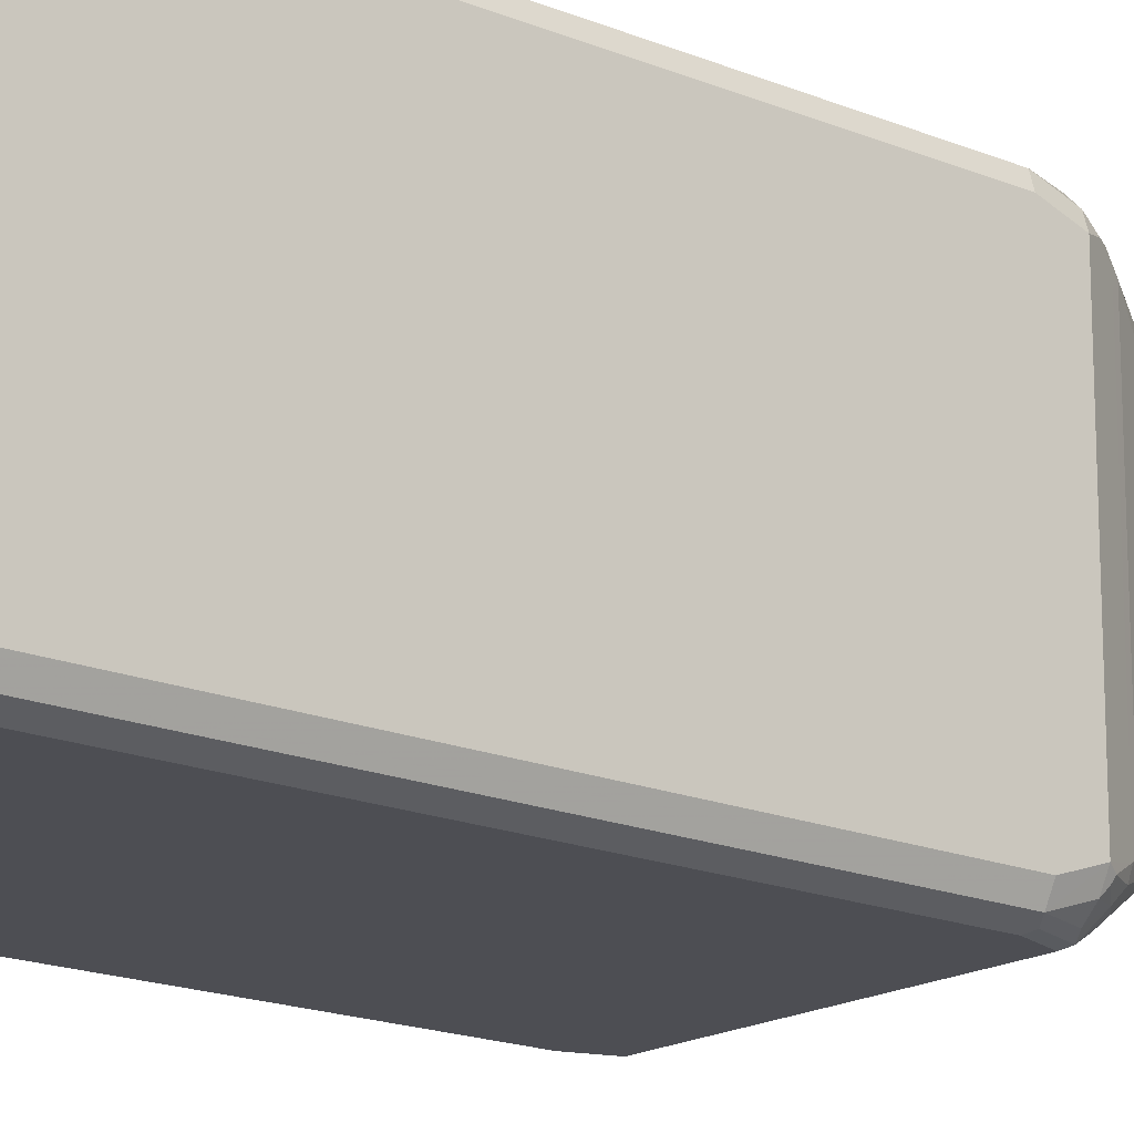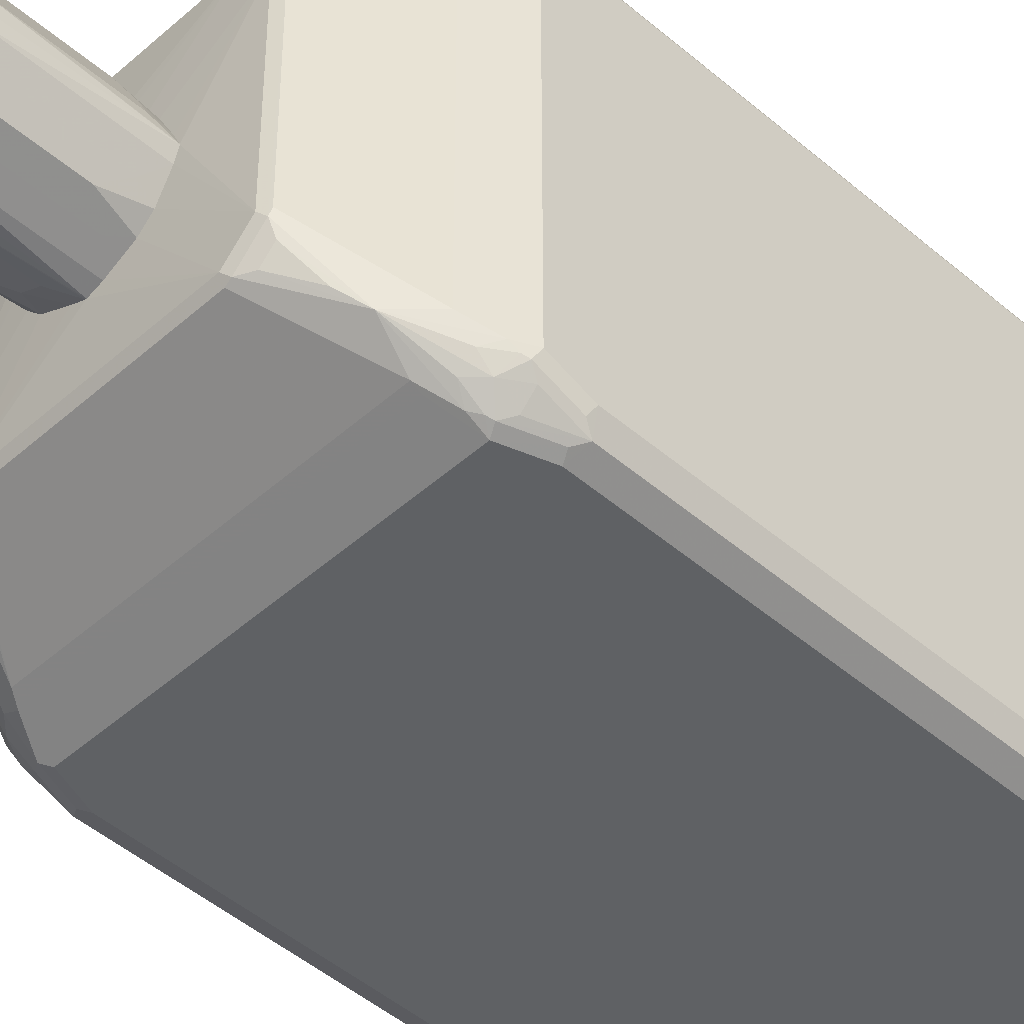
<metadata>
{"format":"obj","ext":"obj","renderer":"f3d","projection":"perspective","resolution":1024,"background":"white","views":[{"elev":-17.4,"azim":50.3,"up":"+Z"},{"elev":-46.4,"azim":-134.5,"up":"+Z"}]}
</metadata>
<code>
v -0.104 0.4778 0
v -0.09797 0.5095 -0.01958
v -0.09795 0.4778 -0.01958
v -0.1037 0.4778 0.001508
v -0.09797 0.6859 0.01958
v -0.09797 0.7054 0
v -0.09797 0.6859 -0.01958
v -0.08491 0.503 -0.04572
v -0.07835 0.4778 -0.05876
v -0.0951 0.4778 0.02001
v -0.09797 0.5095 0.01958
v -0.09308 0.6957 0.02938
v -0.07838 0.8818 0
v -0.07838 0.7643 -0.03918
v -0.07184 0.7708 -0.05226
v -0.09143 0.6924 -0.03266
v -0.08491 0.6794 -0.04572
v -0.07184 0.5357 -0.07184
v -0.05876 0.4778 -0.07835
v -0.0741 0.4778 0.0599
v -0.08491 0.5095 0.04572
v -0.07349 0.6761 0.06858
v -0.07349 0.774 0.04898
v -0.07349 0.8916 0.009779
v -0.07184 0.8949 0
v -0.06858 0.8965 -0.009779
v -0.07184 0.8883 -0.01306
v -0.06532 0.7577 -0.06532
v -0.07184 0.6728 -0.07184
v -0.05226 0.8883 -0.05226
v -0.04572 0.503 -0.08491
v -0.01958 0.4778 -0.09795
v -0.06014 0.4778 0.0733
v -0.06858 0.5194 0.07349
v -0.07184 0.5291 0.07184
v -0.06532 0.7643 0.06532
v -0.07184 0.6663 0.07184
v -0.05389 0.8916 0.04898
v -0.06122 0.8965 0.01958
v -0.05878 0.9015 0
v -0.04898 0.8965 -0.04898
v -0.05226 0.7708 -0.07184
v -0.03266 0.6924 -0.09143
v -0.04572 0.6794 -0.08491
v -0.009779 0.8965 -0.06858
v -0.01306 0.8883 -0.07184
v -0.01958 0.5095 -0.09797
v 0 0.4778 -0.104
v -0.05338 0.4778 0.07964
v -0.02938 0.4997 0.09308
v -0.04572 0.6859 0.08491
v -0.03918 0.7643 0.07838
v 0 0.8818 0.07838
v -0.05226 0.8818 0.05226
v -0.04572 0.8949 0.05226
v -0.03918 0.9015 0.03918
v -0.03918 0.9015 -0.03918
v 0 0.9015 -0.05878
v -0.03918 0.7643 -0.07838
v -0.01958 0.6859 -0.09797
v 0 0.8818 -0.07838
v 0 0.8949 -0.07184
v 0.001508 0.4778 -0.1037
v 0 0.7054 -0.09797
v 0.01958 0.6859 -0.09797
v -0.01756 0.4778 0.09671
v -0.01958 0.5095 0.09797
v -0.01958 0.6859 0.09797
v 0.02612 0.8883 0.06532
v -0.006519 0.8949 0.07184
v 0 0.7054 0.09797
v 0.01958 0.6859 0.09797
v 0.03918 0.7643 0.07838
v 0.06532 0.7708 0.06532
v 0 0.9015 0.05878
v 0.03918 0.9015 -0.03918
v 0.01958 0.8965 -0.06122
v 0.009779 0.8916 -0.07349
v 0.02938 0.6957 -0.09308
v 0.01958 0.5095 -0.09797
v 0.02001 0.4778 -0.0951
v -0.01418 0.4778 0.09797
v 0.006071 0.4778 0.104
v 0.05226 0.8753 0.05226
v 0.04898 0.8916 0.04898
v 0.03266 0.8949 0.05226
v 0.04572 0.6924 0.08491
v 0.00764 0.4778 0.1035
v 0.02188 0.4778 0.09879
v 0.08491 0.6924 0.04572
v 0.09797 0.6859 0.01958
v 0.07838 0.7643 0.03918
v 0.07838 0.8818 0
v 0.06532 0.8883 0.02612
v 0.07184 0.6598 0.07184
v 0.03918 0.9015 0.03918
v 0.05878 0.9015 0
v 0.05226 0.8949 -0.04572
v 0.04898 0.8916 -0.05389
v 0.04898 0.774 -0.07349
v 0.06858 0.6761 -0.07349
v 0.04572 0.5095 -0.08491
v 0.0599 0.4778 -0.0741
v 0.05226 0.8949 0.03266
v 0.07094 0.4778 0.07094
v 0.07184 0.5226 0.07184
v 0.09879 0.4778 0.02188
v 0.09797 0.7054 0
v 0.1035 0.4778 0.00764
v 0.104 0.4778 0.006071
v 0.09797 0.6859 -0.01958
v 0.07838 0.7643 -0.03918
v 0.06532 0.7643 -0.06532
v 0.05226 0.8818 -0.05226
v 0.07184 0.8949 -0.006519
v 0.07184 0.6663 -0.07184
v 0.07184 0.5487 -0.07184
v 0.0733 0.4778 -0.06014
v 0.09797 0.4778 -0.01418
v 0.09797 0.5095 -0.01958
v 0.08491 0.6859 -0.04572
v 0.09308 0.4997 -0.02938
v 0.07349 0.5389 -0.06858
v 0.07964 0.4778 -0.05338
v 0.09671 0.4778 -0.01756
v 0.08491 0.5095 -0.04572
v -0.3135 -0.8622 -0.2547
v -0.3135 -0.8622 0.2547
v -0.3135 -0.8426 -0.2743
v -0.3037 -0.872 -0.2841
v -0.3005 -0.8884 -0.2612
v -0.3005 -0.8884 0.2482
v -0.307 -0.8753 0.2612
v -0.3086 -0.8622 0.2768
v -0.3135 -0.8426 0.2743
v -0.3005 -0.8491 -0.3005
v -0.3135 0.2154 -0.2743
v -0.2841 -0.872 -0.3037
v -0.2841 -0.8916 -0.2841
v -0.2972 -0.8851 -0.2776
v -0.2743 -0.9015 -0.2743
v -0.2743 -0.9015 0.2743
v -0.2874 -0.8948 0.2808
v -0.3037 -0.872 0.2792
v -0.3005 -0.8426 0.3005
v -0.3135 0.2154 0.2743
v -0.2743 -0.8426 -0.3135
v -0.3005 0.209 -0.3005
v -0.3135 0.2743 -0.2547
v -0.307 0.2221 -0.2874
v -0.2547 -0.8622 -0.3135
v -0.2612 -0.8884 -0.3005
v -0.2776 -0.8851 -0.2972
v 0.2743 -0.9015 -0.2743
v 0.2743 -0.9015 0.2743
v -0.2547 -0.8884 0.3005
v -0.2743 -0.8948 0.2874
v -0.2841 -0.8916 0.289
v -0.2841 -0.8524 0.3086
v -0.3005 0.2154 0.3005
v -0.3086 0.2253 0.2841
v -0.3135 0.2743 0.2547
v -0.2743 0.2154 -0.3135
v -0.307 0.2808 -0.2678
v -0.3005 0.2677 -0.2808
v -0.2808 0.2677 -0.3005
v -0.2678 0.2808 -0.307
v -0.2874 0.2221 -0.307
v -0.2874 0.3266 -0.2352
v -0.307 0.2874 -0.2547
v -0.3037 0.289 -0.2645
v 0.2547 -0.8622 -0.3135
v 0.2482 -0.8884 -0.3005
v 0.2808 -0.8948 -0.2874
v 0.289 -0.8916 -0.2841
v 0.2874 -0.8948 -0.2743
v 0.3005 -0.8884 -0.2547
v 0.3005 -0.8884 0.2547
v 0.2841 -0.8965 0.2841
v 0.2547 -0.8884 0.3005
v -0.2645 -0.872 0.3086
v -0.2743 -0.8817 0.3013
v -0.2547 -0.8622 0.3135
v -0.2743 -0.8426 0.3135
v -0.2743 0.2154 0.3135
v -0.2547 0.2743 0.3135
v -0.2808 0.2743 0.3005
v -0.3005 0.2743 0.2808
v -0.3086 0.284 0.2645
v -0.307 0.2874 0.2547
v -0.2874 0.3266 0.2352
v -0.2547 0.2743 -0.3135
v -0.2841 0.2987 -0.2841
v -0.2645 0.289 -0.3037
v -0.2808 0.3396 -0.2352
v -0.3005 0.3004 -0.2547
v -0.2841 0.3183 -0.2645
v 0.2768 -0.8622 -0.3086
v 0.2612 -0.8753 -0.307
v 0.2743 -0.8426 -0.3135
v 0.2792 -0.872 -0.3037
v 0.3005 -0.8426 -0.3005
v 0.3086 -0.8524 -0.2841
v 0.3013 -0.8817 -0.2743
v 0.3086 -0.872 -0.2645
v 0.3135 -0.8622 0.2547
v 0.3086 -0.8646 0.2743
v 0.3037 -0.867 0.2841
v 0.2874 -0.8884 0.2874
v 0.2841 -0.867 0.3037
v 0.2743 -0.8646 0.3086
v 0.2547 -0.8622 0.3135
v 0.2547 0.2743 0.3135
v -0.2417 0.3266 0.2874
v -0.2612 0.2874 0.307
v -0.2694 0.284 0.3037
v -0.2792 0.3037 0.2841
v -0.2792 0.3233 0.2645
v -0.2498 0.382 0.2449
v -0.289 0.3233 0.2449
v -0.2808 0.3396 0.2352
v -0.2547 0.2874 -0.307
v -0.2352 0.3266 -0.2874
v 0.2547 0.2743 -0.3135
v -0.2645 0.3183 -0.2841
v -0.2449 0.387 -0.2449
v -0.2547 0.3004 -0.3005
v -0.209 0.4637 -0.1568
v -0.2253 0.4262 -0.2058
v 0.2743 0.2154 -0.3135
v 0.3005 0.2154 -0.3005
v 0.3135 -0.8622 -0.2547
v 0.3135 -0.8426 -0.2743
v 0.3135 -0.8426 0.2743
v 0.307 -0.8491 0.2874
v 0.3005 -0.8361 0.3005
v 0.2874 -0.8491 0.307
v 0.2743 -0.8426 0.3135
v 0.2808 0.2808 0.3005
v 0.2612 0.3004 0.3005
v 0.2417 0.3396 0.2808
v 0.2286 0.3266 0.2874
v 0.2743 0.2154 0.3135
v 0.3005 0.2221 0.3005
v -0.2597 0.3233 0.2841
v -0.2286 0.3396 0.2808
v -0.1633 0.4637 0.209
v -0.2024 0.4246 0.2286
v -0.2417 0.3853 0.2482
v -0.2204 0.4213 0.2253
v -0.2303 0.4213 0.2058
v -0.2106 0.4605 0.1665
v -0.209 0.4637 0.1568
v -0.2352 0.3396 -0.2808
v 0.2352 0.3266 -0.2874
v 0.2841 0.2253 -0.3086
v 0.2547 0.2874 -0.307
v 0.2645 0.284 -0.3086
v -0.2058 0.4556 -0.1861
v -0.2253 0.4163 -0.2253
v -0.1861 0.4556 -0.2058
v -0.2058 0.4262 -0.2253
v -0.2058 0.4653 -0.1665
v 0.2808 0.2743 -0.3005
v 0.3005 0.2743 -0.2808
v 0.3135 0.2743 -0.2547
v 0.3135 0.2154 -0.2743
v 0.3135 0.2154 0.2743
v 0.3005 0.2808 0.2808
v 0.2841 0.3037 0.2841
v 0.2645 0.3233 0.2841
v 0.2253 0.4213 0.2253
v 0.1861 0.4605 0.2058
v 0.1829 0.4377 0.2221
v 0.1502 0.4637 0.209
v 0.3135 0.2743 0.2547
v -0.1568 0.4702 0.1959
v -0.1788 0.4653 0.1959
v -0.1813 0.4605 0.2058
v -0.2008 0.4605 0.1861
v -0.1984 0.4653 0.1764
v -0.1959 0.4702 0.1568
v 0.2352 0.3396 -0.2808
v -0.1568 0.4637 -0.209
v 0.2449 0.3233 -0.289
v 0.2645 0.3233 -0.2792
v 0.2841 0.3037 -0.2792
v -0.1665 0.4653 -0.2058
v -0.1959 0.4702 -0.1568
v 0.3037 0.284 -0.2694
v 0.307 0.2874 -0.2612
v 0.2874 0.3266 -0.2417
v 0.3005 0.3004 0.2612
v 0.2841 0.3233 0.2645
v 0.2058 0.4605 0.1861
v 0.2808 0.3396 0.2417
v 0.1731 0.467 0.1927
v 0.1568 0.4702 0.1959
v 0.2874 0.3266 0.2286
v 0.006077 0.4778 0.104
v -0.01418 0.4778 0.09797
v -0.01756 0.4778 0.09668
v -0.05334 0.4778 0.07961
v -0.06009 0.4778 0.07329
v -0.07409 0.4778 0.05991
v -0.09508 0.4778 0.02001
v -0.1037 0.4778 0.001473
v 0.1568 0.4637 -0.209
v 0.1665 0.4605 -0.2106
v 0.2058 0.4213 -0.2303
v 0.2253 0.4213 -0.2204
v 0.2841 0.3233 -0.2597
v -0.1568 0.4702 -0.1959
v 0.1568 0.4702 -0.1959
v -0.09797 0.4778 -0.01946
v -0.07833 0.4778 -0.05874
v 0.2286 0.4246 -0.2024
v 0.209 0.4637 -0.1633
v 0.2808 0.3396 -0.2286
v 0.2221 0.4377 0.1829
v 0.209 0.4637 0.1502
v 0.1959 0.4702 0.1568
v 0.1927 0.467 0.1731
v 0.0709 0.4778 0.0709
v 0.02185 0.4778 0.09877
v 0.1764 0.4653 -0.1984
v 0.1861 0.4605 -0.2008
v 0.2058 0.4605 -0.1813
v -0.05874 0.4778 -0.07833
v -0.01946 0.4778 -0.09797
v 0.001473 0.4778 -0.1037
v 0.02001 0.4778 -0.09508
v 0.05991 0.4778 -0.07409
v 0.1959 0.4702 -0.1568
v 0.1959 0.4653 -0.1788
v 0.104 0.4778 0.006077
v 0.09877 0.4778 0.02185
v 0.07329 0.4778 -0.06009
v 0.07961 0.4778 -0.05334
v 0.09668 0.4778 -0.01756
v 0.09797 0.4778 -0.01418
f 1 2 3
f 1 3 9
f 1 9 19
f 1 19 32
f 1 32 48
f 1 48 63
f 1 63 81
f 1 81 103
f 1 103 118
f 1 118 124
f 1 124 125
f 1 125 119
f 1 119 110
f 1 110 109
f 1 109 107
f 1 107 105
f 1 105 89
f 1 89 88
f 1 88 83
f 1 83 82
f 1 82 66
f 1 66 49
f 1 49 33
f 1 33 20
f 1 20 10
f 1 10 4
f 1 4 5
f 1 5 6
f 1 6 7
f 1 7 2
f 2 8 3
f 2 7 17
f 2 17 8
f 3 8 9
f 4 10 11
f 4 11 5
f 5 12 13
f 5 13 6
f 5 11 12
f 6 13 7
f 7 13 14
f 7 14 15
f 7 15 16
f 7 16 17
f 8 18 9
f 8 17 29
f 8 29 18
f 9 18 19
f 10 20 21
f 10 21 11
f 11 21 12
f 12 22 23
f 12 23 24
f 12 24 13
f 12 21 22
f 13 24 25
f 13 25 26
f 13 26 27
f 13 27 15
f 13 15 14
f 15 28 29
f 15 29 16
f 15 27 30
f 15 30 28
f 16 29 17
f 18 31 19
f 18 29 44
f 18 44 31
f 19 31 32
f 20 33 34
f 20 34 35
f 20 35 21
f 21 35 22
f 22 36 23
f 22 35 37
f 22 37 36
f 23 36 38
f 23 38 24
f 24 38 39
f 24 39 25
f 25 39 40
f 25 40 26
f 26 40 41
f 26 41 30
f 26 30 27
f 28 30 42
f 28 42 29
f 29 42 43
f 29 43 44
f 30 41 45
f 30 45 46
f 30 46 42
f 31 47 32
f 31 44 60
f 31 60 47
f 32 47 48
f 33 49 34
f 34 37 35
f 34 49 50
f 34 50 51
f 34 51 37
f 36 37 51
f 36 51 68
f 36 68 52
f 36 52 53
f 36 53 54
f 36 54 38
f 38 54 55
f 38 55 39
f 39 55 56
f 39 56 40
f 40 56 75
f 40 75 96
f 40 96 97
f 40 97 76
f 40 76 58
f 40 58 57
f 40 57 41
f 41 57 58
f 41 58 45
f 42 59 60
f 42 60 43
f 42 46 61
f 42 61 59
f 43 60 44
f 45 58 62
f 45 62 61
f 45 61 46
f 47 60 48
f 48 60 64
f 48 64 65
f 48 65 63
f 49 66 50
f 50 66 67
f 50 67 68
f 50 68 51
f 52 68 53
f 53 69 70
f 53 70 55
f 53 55 54
f 53 68 71
f 53 71 72
f 53 72 73
f 53 73 74
f 53 74 69
f 55 70 75
f 55 75 56
f 58 76 77
f 58 77 62
f 59 61 60
f 60 61 64
f 61 62 78
f 61 78 79
f 61 79 65
f 61 65 64
f 62 77 78
f 63 80 81
f 63 65 80
f 65 79 80
f 66 82 67
f 67 82 83
f 67 83 68
f 68 83 71
f 69 84 85
f 69 85 86
f 69 86 70
f 69 74 84
f 70 86 75
f 71 83 72
f 72 87 74
f 72 74 73
f 72 83 88
f 72 88 89
f 72 89 87
f 74 90 91
f 74 91 92
f 74 92 93
f 74 93 94
f 74 94 84
f 74 87 95
f 74 95 90
f 75 86 96
f 76 97 98
f 76 98 77
f 77 98 99
f 77 99 78
f 78 99 100
f 78 100 79
f 79 100 101
f 79 101 102
f 79 102 80
f 80 102 81
f 81 102 103
f 84 94 85
f 85 104 96
f 85 96 86
f 85 94 104
f 87 89 95
f 89 105 106
f 89 106 95
f 90 95 107
f 90 107 91
f 91 108 93
f 91 93 92
f 91 107 109
f 91 109 110
f 91 110 108
f 93 108 111
f 93 111 112
f 93 112 113
f 93 113 114
f 93 114 98
f 93 98 115
f 93 115 94
f 94 115 104
f 95 106 107
f 96 104 97
f 97 115 98
f 97 104 115
f 98 114 99
f 99 114 113
f 99 113 100
f 100 113 101
f 101 113 116
f 101 116 117
f 101 117 102
f 102 117 103
f 103 117 118
f 105 107 106
f 108 110 111
f 110 119 120
f 110 120 111
f 111 121 113
f 111 113 112
f 111 120 122
f 111 122 121
f 113 121 116
f 116 121 123
f 116 123 117
f 117 123 124
f 117 124 118
f 119 125 120
f 120 125 122
f 121 122 126
f 121 126 123
f 122 125 124
f 122 124 126
f 123 126 124
f 127 128 135
f 127 135 146
f 127 146 162
f 127 162 149
f 127 149 137
f 127 137 129
f 127 129 130
f 127 130 131
f 127 131 132
f 127 132 128
f 128 132 133
f 128 133 134
f 128 134 135
f 129 136 130
f 129 137 148
f 129 148 136
f 130 136 138
f 130 138 139
f 130 139 140
f 130 140 131
f 131 140 141
f 131 141 142
f 131 142 132
f 132 142 143
f 132 143 133
f 133 144 134
f 133 143 144
f 134 144 145
f 134 145 135
f 135 145 160
f 135 160 161
f 135 161 146
f 136 147 138
f 136 148 163
f 136 163 147
f 137 149 150
f 137 150 148
f 138 151 152
f 138 152 153
f 138 153 139
f 138 147 151
f 139 153 141
f 139 141 140
f 141 153 152
f 141 152 173
f 141 173 154
f 141 154 155
f 141 155 142
f 142 155 180
f 142 180 156
f 142 156 157
f 142 157 158
f 142 158 143
f 143 158 144
f 144 158 145
f 145 158 159
f 145 159 184
f 145 184 185
f 145 185 160
f 146 161 162
f 147 163 192
f 147 192 224
f 147 224 230
f 147 230 200
f 147 200 172
f 147 172 151
f 148 150 164
f 148 164 165
f 148 165 166
f 148 166 167
f 148 167 168
f 148 168 163
f 149 162 191
f 149 191 169
f 149 169 195
f 149 195 170
f 149 170 171
f 149 171 164
f 149 164 150
f 151 172 173
f 151 173 152
f 154 173 174
f 154 174 175
f 154 175 176
f 154 176 177
f 154 177 178
f 154 178 155
f 155 178 179
f 155 179 180
f 156 180 181
f 156 181 182
f 156 182 158
f 156 158 157
f 158 182 159
f 159 182 181
f 159 181 183
f 159 183 184
f 160 185 186
f 160 186 187
f 160 187 188
f 160 188 161
f 161 188 189
f 161 189 162
f 162 189 190
f 162 190 221
f 162 221 191
f 163 168 192
f 164 171 193
f 164 193 165
f 165 193 166
f 166 193 167
f 167 192 168
f 167 193 194
f 167 194 192
f 169 191 221
f 169 221 195
f 170 195 196
f 170 196 171
f 171 196 197
f 171 197 193
f 172 198 199
f 172 199 173
f 172 200 198
f 173 199 174
f 174 199 201
f 174 201 175
f 175 201 202
f 175 202 203
f 175 203 204
f 175 204 177
f 175 177 176
f 177 204 205
f 177 205 178
f 178 205 206
f 178 206 207
f 178 207 208
f 178 208 179
f 179 208 209
f 179 209 210
f 179 210 180
f 180 210 211
f 180 211 212
f 180 212 181
f 181 212 183
f 183 212 238
f 183 238 243
f 183 243 213
f 183 213 186
f 183 186 185
f 183 185 184
f 186 213 242
f 186 242 214
f 186 214 215
f 186 215 187
f 187 215 216
f 187 216 217
f 187 217 188
f 188 217 189
f 189 217 218
f 189 218 219
f 189 219 220
f 189 220 190
f 190 220 221
f 192 194 222
f 192 222 254
f 192 254 223
f 192 223 255
f 192 255 224
f 193 225 194
f 193 197 226
f 193 226 225
f 194 225 227
f 194 227 222
f 195 221 253
f 195 253 228
f 195 228 229
f 195 229 226
f 195 226 196
f 196 226 197
f 198 201 199
f 198 200 202
f 198 202 201
f 200 230 256
f 200 256 231
f 200 231 202
f 202 231 267
f 202 267 233
f 202 233 203
f 203 232 205
f 203 205 204
f 203 233 232
f 205 232 206
f 206 232 233
f 206 233 267
f 206 267 266
f 206 266 276
f 206 276 268
f 206 268 234
f 206 234 207
f 207 234 235
f 207 235 208
f 208 235 236
f 208 236 210
f 208 210 209
f 210 236 237
f 210 237 211
f 211 237 238
f 211 238 212
f 213 239 240
f 213 240 241
f 213 241 242
f 213 243 244
f 213 244 239
f 214 245 215
f 214 242 241
f 214 241 246
f 214 246 247
f 214 247 248
f 214 248 249
f 214 249 245
f 215 245 217
f 215 217 216
f 217 245 219
f 217 219 218
f 219 249 250
f 219 250 251
f 219 251 221
f 219 221 220
f 219 245 249
f 221 251 252
f 221 252 253
f 222 227 254
f 223 254 283
f 223 283 255
f 224 256 230
f 224 255 283
f 224 283 257
f 224 257 258
f 224 258 256
f 225 226 227
f 226 229 259
f 226 259 260
f 226 260 261
f 226 261 262
f 226 262 254
f 226 254 227
f 228 253 263
f 228 263 229
f 229 263 259
f 231 256 264
f 231 264 265
f 231 265 266
f 231 266 267
f 234 236 235
f 234 268 244
f 234 244 236
f 236 238 237
f 236 244 243
f 236 243 238
f 239 244 269
f 239 269 270
f 239 270 240
f 240 270 271
f 240 271 241
f 241 271 272
f 241 272 273
f 241 273 274
f 241 274 275
f 241 275 247
f 241 247 246
f 244 268 276
f 244 276 269
f 247 275 298
f 247 298 277
f 247 277 278
f 247 278 279
f 247 279 250
f 247 250 248
f 248 250 249
f 250 279 280
f 250 280 251
f 251 280 252
f 252 280 281
f 252 281 253
f 253 281 282
f 253 282 263
f 254 262 284
f 254 284 308
f 254 308 283
f 256 258 264
f 257 283 285
f 257 285 258
f 258 285 286
f 258 286 287
f 258 287 264
f 259 263 288
f 259 288 261
f 259 261 260
f 261 288 262
f 262 288 284
f 263 282 289
f 263 289 313
f 263 313 288
f 264 287 265
f 265 287 290
f 265 290 291
f 265 291 266
f 266 291 292
f 266 292 299
f 266 299 276
f 269 276 293
f 269 293 270
f 270 293 294
f 270 294 272
f 270 272 271
f 272 295 273
f 272 294 296
f 272 296 295
f 273 295 323
f 273 323 297
f 273 297 298
f 273 298 275
f 273 275 274
f 276 299 296
f 276 296 293
f 277 282 281
f 277 281 278
f 277 298 300
f 277 300 301
f 277 301 302
f 277 302 303
f 277 303 304
f 277 304 305
f 277 305 282
f 278 281 279
f 279 281 280
f 282 305 306
f 282 306 307
f 282 307 1
f 282 1 289
f 283 286 285
f 283 308 309
f 283 309 310
f 283 310 286
f 284 288 308
f 286 310 311
f 286 311 287
f 287 291 290
f 287 311 312
f 287 312 291
f 288 313 314
f 288 314 308
f 289 1 315
f 289 315 316
f 289 316 329
f 289 329 313
f 291 312 292
f 292 312 311
f 292 311 317
f 292 317 318
f 292 318 319
f 292 319 296
f 292 296 299
f 293 296 294
f 295 320 321
f 295 321 322
f 295 322 323
f 295 296 320
f 296 319 318
f 296 318 321
f 296 321 320
f 297 323 322
f 297 322 298
f 298 322 324
f 298 324 325
f 298 325 300
f 300 325 324
f 300 324 337
f 300 337 336
f 300 336 341
f 300 341 340
f 300 340 339
f 300 339 338
f 300 338 333
f 300 333 332
f 300 332 331
f 300 331 48
f 300 48 330
f 300 330 329
f 300 329 316
f 300 316 315
f 300 315 1
f 300 1 307
f 300 307 306
f 300 306 305
f 300 305 304
f 300 304 303
f 300 303 302
f 300 302 301
f 308 314 326
f 308 326 309
f 309 326 327
f 309 327 310
f 310 327 311
f 311 327 328
f 311 328 318
f 311 318 317
f 313 329 330
f 313 330 48
f 313 48 314
f 314 48 331
f 314 331 332
f 314 332 333
f 314 333 334
f 314 334 335
f 314 335 326
f 318 328 335
f 318 335 334
f 318 334 322
f 318 322 321
f 322 334 336
f 322 336 337
f 322 337 324
f 326 335 328
f 326 328 327
f 333 338 334
f 334 338 339
f 334 339 340
f 334 340 341
f 334 341 336

</code>
